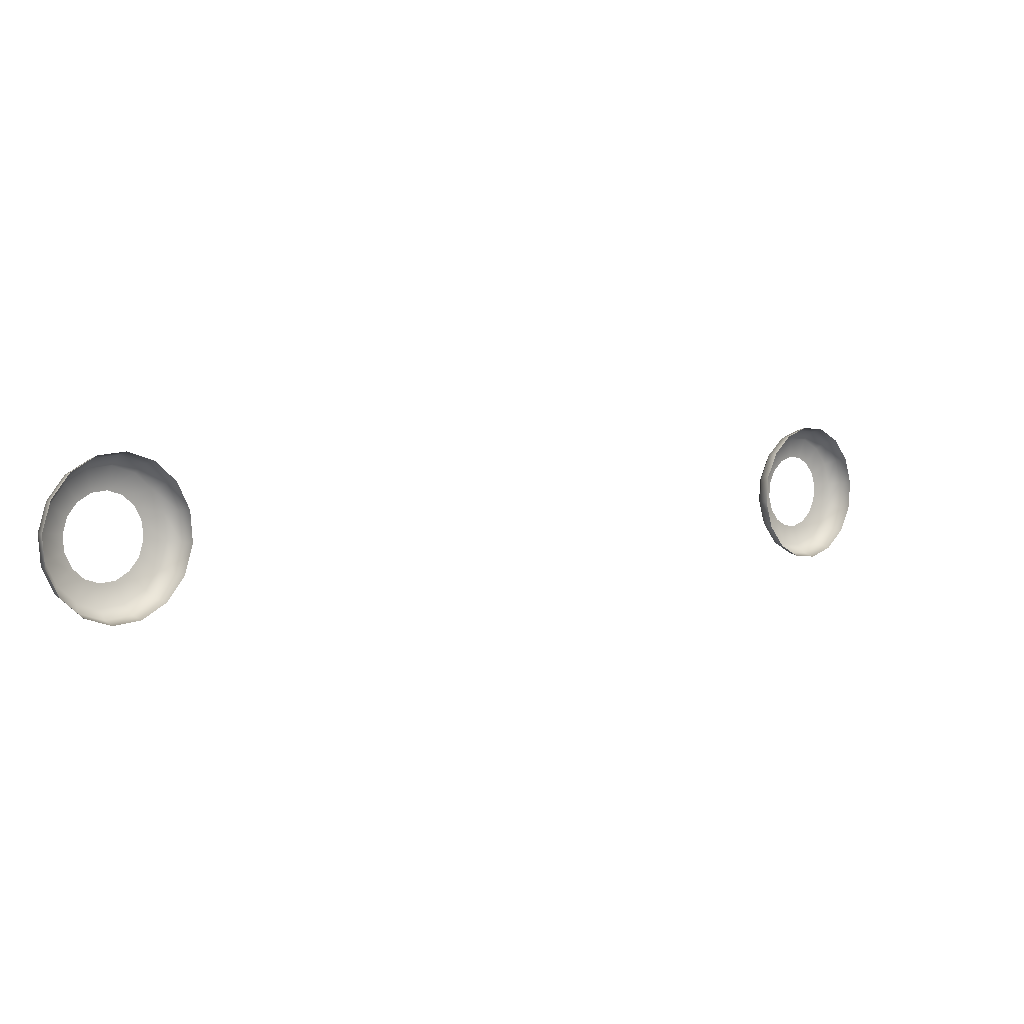
<metadata>
{"format":"obj","ext":"obj","renderer":"f3d","projection":"perspective","resolution":1024,"background":"white","views":[{"elev":4.2,"azim":-177.4,"up":"+Y"}]}
</metadata>
<code>
g ENV_Slide_StandardBendQuarterRings1_MO
v -16.43 3.572 -21.12
v -16.65 3.776 -20.81
v -16.58 4.068 -20.88
v -16.33 4.022 -21.22
v -16.6 4.374 -20.86
v -16.65 3.21 -20.91
v -16.79 3.541 -20.67
v -16.36 4.492 -21.19
v -16.7 4.646 -20.76
v -16.95 2.993 -20.61
v -16.98 3.4 -20.48
v -16.52 4.911 -21.04
v -16.87 4.844 -20.59
v -17.28 2.952 -20.28
v -17.2 3.373 -20.26
v -16.77 5.215 -20.78
v -17.08 4.936 -20.39
v -17.6 3.095 -19.96
v -17.4 3.466 -20.06
v -17.09 5.358 -20.47
v -17.29 4.91 -20.17
v -17.85 3.398 -19.7
v -17.57 3.663 -19.89
v -17.42 5.317 -20.13
v -17.48 4.769 -19.98
v -18.01 3.817 -19.55
v -17.67 3.936 -19.79
v -17.72 5.099 -19.84
v -17.62 4.534 -19.84
v -18.03 4.288 -19.52
v -17.69 4.241 -19.77
v -17.93 4.738 -19.62
v -18.08 3.284 -19.73
v -18.26 3.766 -19.56
v -18.29 4.308 -19.52
v -18.18 4.826 -19.64
v -17.93 5.242 -19.89
v -17.59 5.493 -20.23
v -17.79 2.934 -20.03
v -17.2 5.539 -20.61
v -17.42 2.77 -20.39
v -16.84 5.375 -20.98
v -17.04 2.817 -20.78
v -16.54 5.026 -21.27
v -16.7 3.068 -21.12
v -16.37 4.543 -21.45
v -16.45 3.484 -21.36
v -16.33 4.002 -21.48
v -17.6 2.704 -20.56
v -17.99 2.876 -20.18
v -17.2 2.753 -20.97
v -16.84 3.015 -21.32
v -18.3 3.242 -19.87
v -16.59 3.451 -21.58
v -16.46 3.994 -21.7
v -18.48 3.748 -19.69
v -16.5 4.562 -21.67
v -18.52 4.315 -19.65
v -16.68 5.068 -21.48
v -18.39 4.858 -19.77
v -16.99 5.434 -21.18
v -18.14 5.294 -20.03
v -17.38 5.606 -20.79
v -17.78 5.557 -20.39
v -5.3 3.572 -32.26
v -5.056 4.068 -32.41
v -4.99 3.776 -32.47
v -5.401 4.022 -32.16
v -5.037 4.374 -32.42
v -5.085 3.21 -32.47
v -4.851 3.541 -32.61
v -5.372 4.492 -32.18
v -4.937 4.646 -32.52
v -4.789 2.993 -32.77
v -4.658 3.4 -32.8
v -5.218 4.911 -32.34
v -4.771 4.844 -32.69
v -4.456 2.952 -33.1
v -4.442 3.373 -33.02
v -4.963 5.215 -32.59
v -4.564 4.936 -32.9
v -4.138 3.095 -33.42
v -4.235 3.466 -33.23
v -4.644 5.358 -32.91
v -4.348 4.91 -33.11
v -3.883 3.398 -33.67
v -4.069 3.663 -33.39
v -4.312 5.317 -33.24
v -4.155 4.769 -33.31
v -3.729 3.817 -33.83
v -3.969 3.936 -33.49
v -4.016 5.099 -33.54
v -4.016 4.534 -33.45
v -3.7 4.288 -33.86
v -3.95 4.241 -33.51
v -3.801 4.738 -33.76
v -3.911 3.284 -33.9
v -3.734 3.766 -34.08
v -3.701 4.308 -34.11
v -3.817 4.826 -34
v -4.064 5.242 -33.75
v -4.405 5.493 -33.41
v -4.205 2.934 -33.61
v -4.788 5.539 -33.03
v -4.572 2.77 -33.24
v -5.154 5.375 -32.66
v -4.955 2.817 -32.86
v -5.449 5.026 -32.37
v -5.296 3.068 -32.52
v -5.626 4.543 -32.19
v -5.543 3.484 -32.27
v -5.659 4.002 -32.16
v -4.743 2.704 -33.43
v -4.359 2.876 -33.81
v -5.145 2.753 -33.02
v -5.502 3.015 -32.67
v -4.051 3.242 -34.12
v -5.761 3.451 -32.41
v -5.883 3.994 -32.29
v -3.865 3.748 -34.3
v -5.848 4.562 -32.32
v -3.83 4.315 -34.34
v -5.662 5.068 -32.51
v -3.952 4.858 -34.22
v -5.354 5.434 -32.81
v -4.211 5.294 -33.96
v -4.97 5.606 -33.2
v -4.569 5.557 -33.6
g ENV_Slide_StandardBendQuarterRings1_MO_0
f 3 2 1
f 4 3 1
f 5 3 4
f 1 2 6
f 2 7 6
f 8 5 4
f 9 5 8
f 6 7 10
f 7 11 10
f 12 9 8
f 13 9 12
f 10 11 14
f 11 15 14
f 16 13 12
f 17 13 16
f 14 15 18
f 15 19 18
f 20 17 16
f 21 17 20
f 18 19 22
f 19 23 22
f 24 21 20
f 25 21 24
f 22 23 26
f 23 27 26
f 28 25 24
f 29 25 28
f 26 27 30
f 27 31 30
f 31 29 32
f 32 29 28
f 30 31 32
f 18 22 33
f 22 26 34
f 33 22 34
f 26 30 35
f 34 26 35
f 30 32 36
f 35 30 36
f 32 28 37
f 36 32 37
f 28 24 38
f 37 28 38
f 39 18 33
f 14 18 39
f 38 24 40
f 24 20 40
f 41 14 39
f 10 14 41
f 40 20 42
f 20 16 42
f 43 10 41
f 6 10 43
f 42 16 44
f 16 12 44
f 45 6 43
f 1 6 45
f 44 12 46
f 12 8 46
f 47 1 45
f 4 1 47
f 8 4 48
f 46 8 48
f 48 4 47
f 43 41 49
f 49 41 50
f 51 43 49
f 45 43 51
f 41 39 50
f 52 45 51
f 47 45 52
f 50 39 53
f 54 47 52
f 48 47 54
f 39 33 53
f 55 48 54
f 46 48 55
f 53 33 56
f 57 46 55
f 33 34 56
f 44 46 57
f 56 34 58
f 59 44 57
f 34 35 58
f 42 44 59
f 58 35 60
f 61 42 59
f 35 36 60
f 40 42 61
f 60 36 62
f 63 40 61
f 36 37 62
f 38 40 63
f 62 37 64
f 64 38 63
f 37 38 64
f 67 66 65
f 66 68 65
f 66 69 68
f 67 65 70
f 71 67 70
f 69 72 68
f 69 73 72
f 71 70 74
f 75 71 74
f 73 76 72
f 73 77 76
f 75 74 78
f 79 75 78
f 77 80 76
f 77 81 80
f 79 78 82
f 83 79 82
f 81 84 80
f 81 85 84
f 83 82 86
f 87 83 86
f 85 88 84
f 85 89 88
f 87 86 90
f 91 87 90
f 89 92 88
f 89 93 92
f 91 90 94
f 95 91 94
f 93 95 96
f 93 96 92
f 95 94 96
f 86 82 97
f 90 86 98
f 86 97 98
f 94 90 99
f 90 98 99
f 96 94 100
f 94 99 100
f 92 96 101
f 96 100 101
f 88 92 102
f 92 101 102
f 82 103 97
f 82 78 103
f 88 102 104
f 84 88 104
f 78 105 103
f 78 74 105
f 84 104 106
f 80 84 106
f 74 107 105
f 74 70 107
f 80 106 108
f 76 80 108
f 70 109 107
f 70 65 109
f 76 108 110
f 72 76 110
f 65 111 109
f 65 68 111
f 68 72 112
f 72 110 112
f 68 112 111
f 105 107 113
f 105 113 114
f 107 115 113
f 107 109 115
f 103 105 114
f 109 116 115
f 109 111 116
f 103 114 117
f 111 118 116
f 111 112 118
f 97 103 117
f 112 119 118
f 97 117 120
f 112 110 119
f 98 97 120
f 110 121 119
f 98 120 122
f 110 108 121
f 99 98 122
f 108 123 121
f 99 122 124
f 108 106 123
f 100 99 124
f 106 125 123
f 100 124 126
f 106 104 125
f 101 100 126
f 104 127 125
f 101 126 128
f 104 102 127
f 102 128 127
f 102 101 128

</code>
